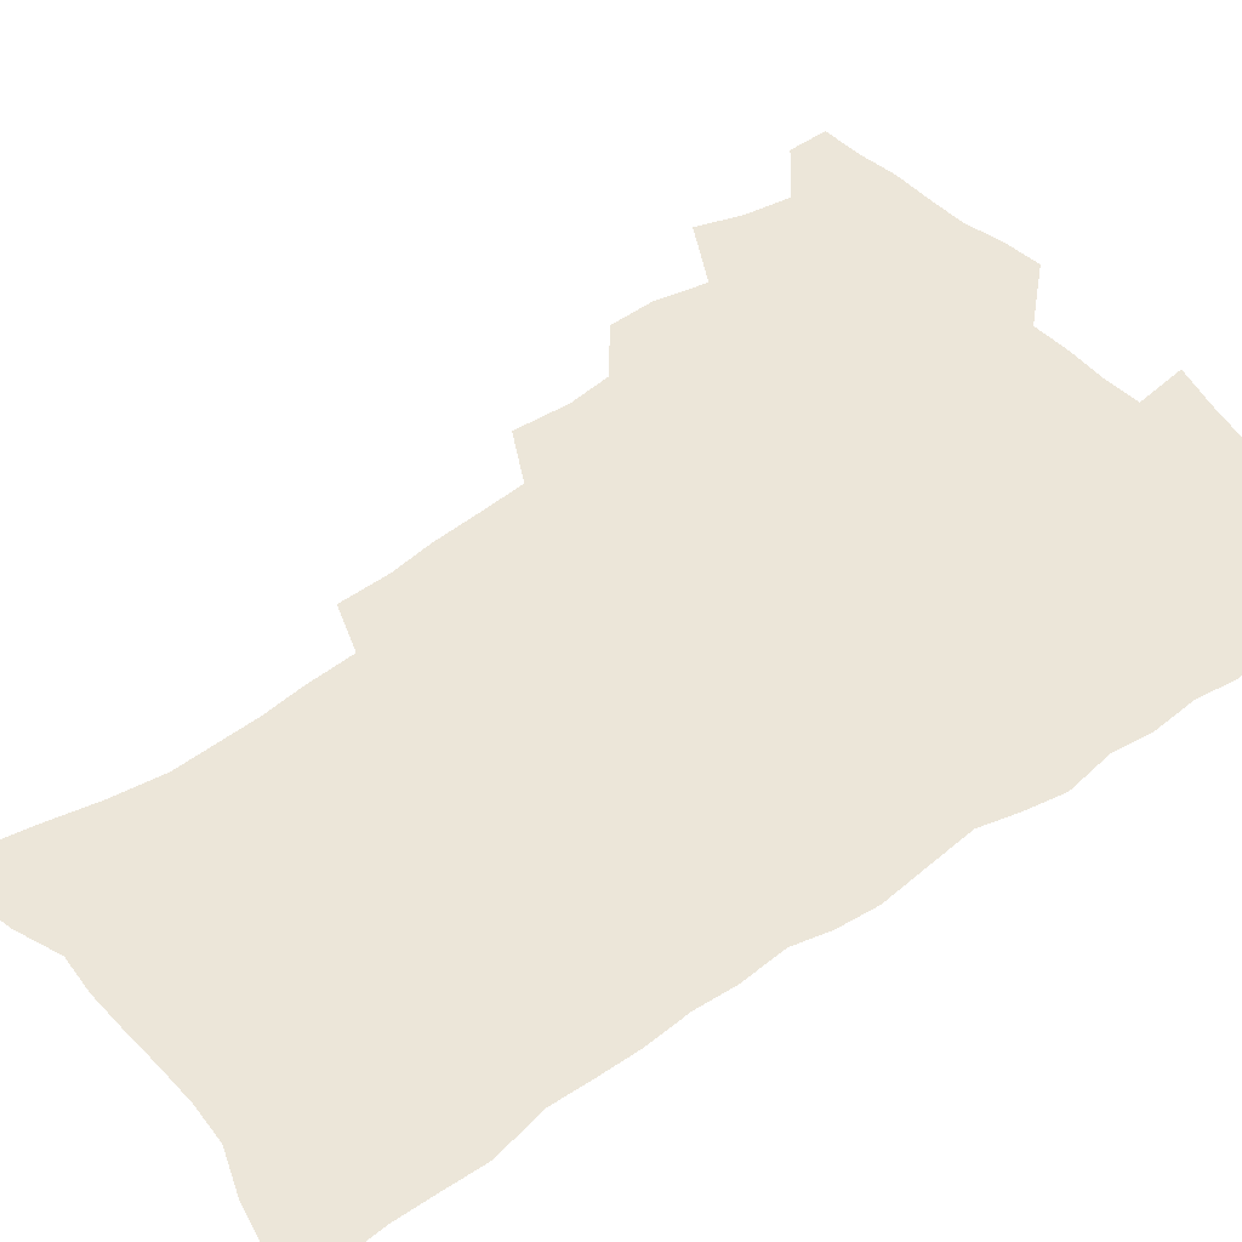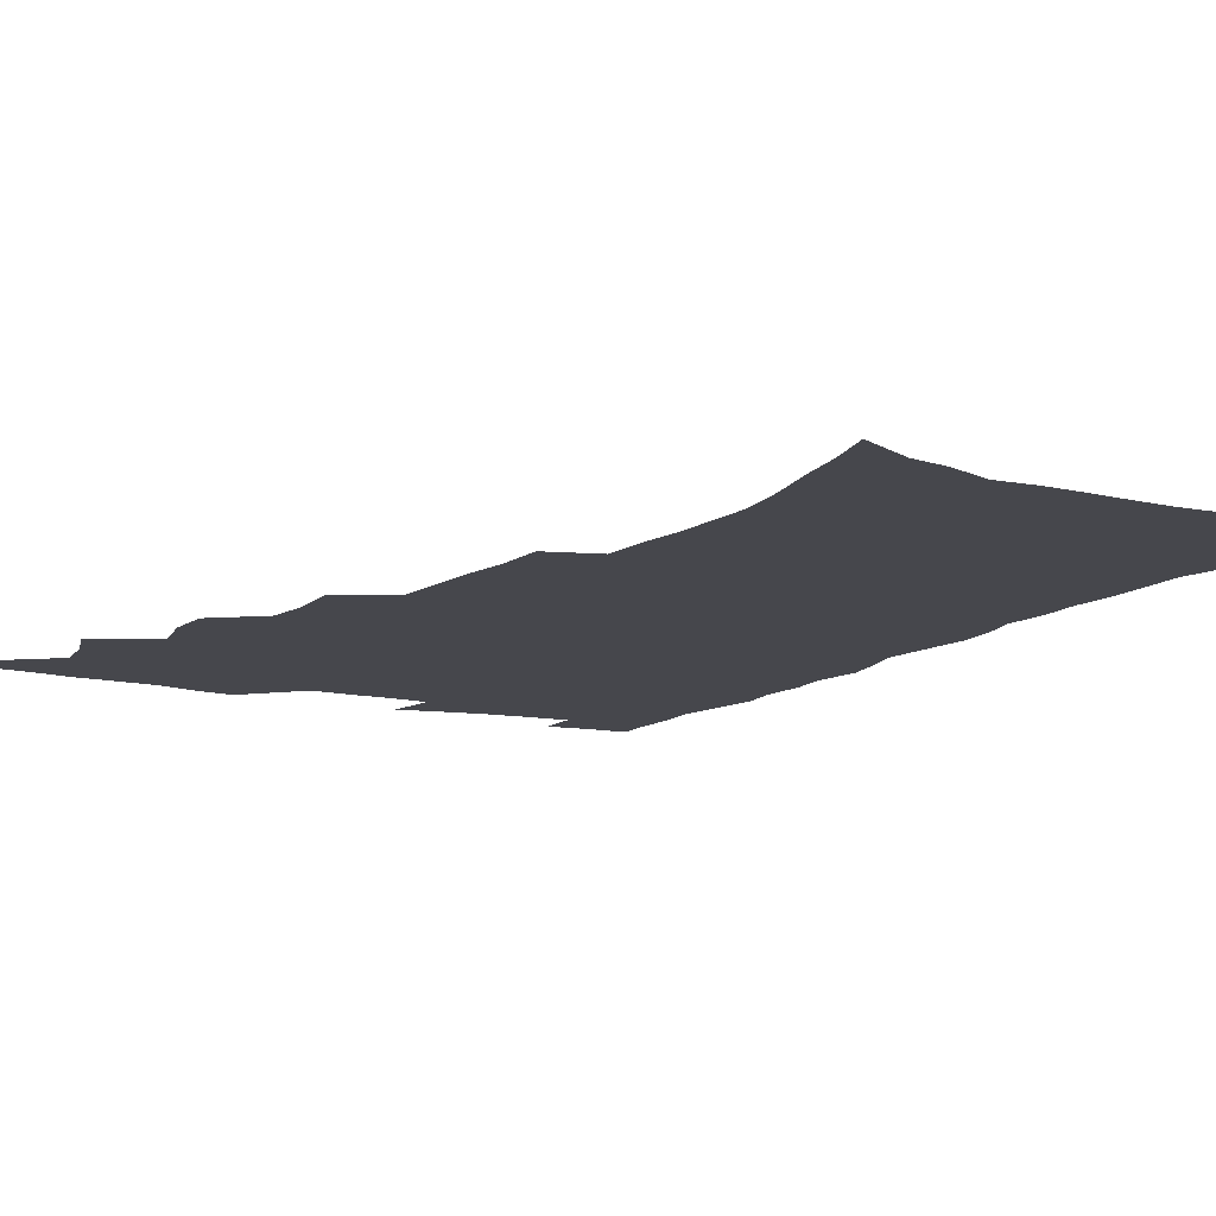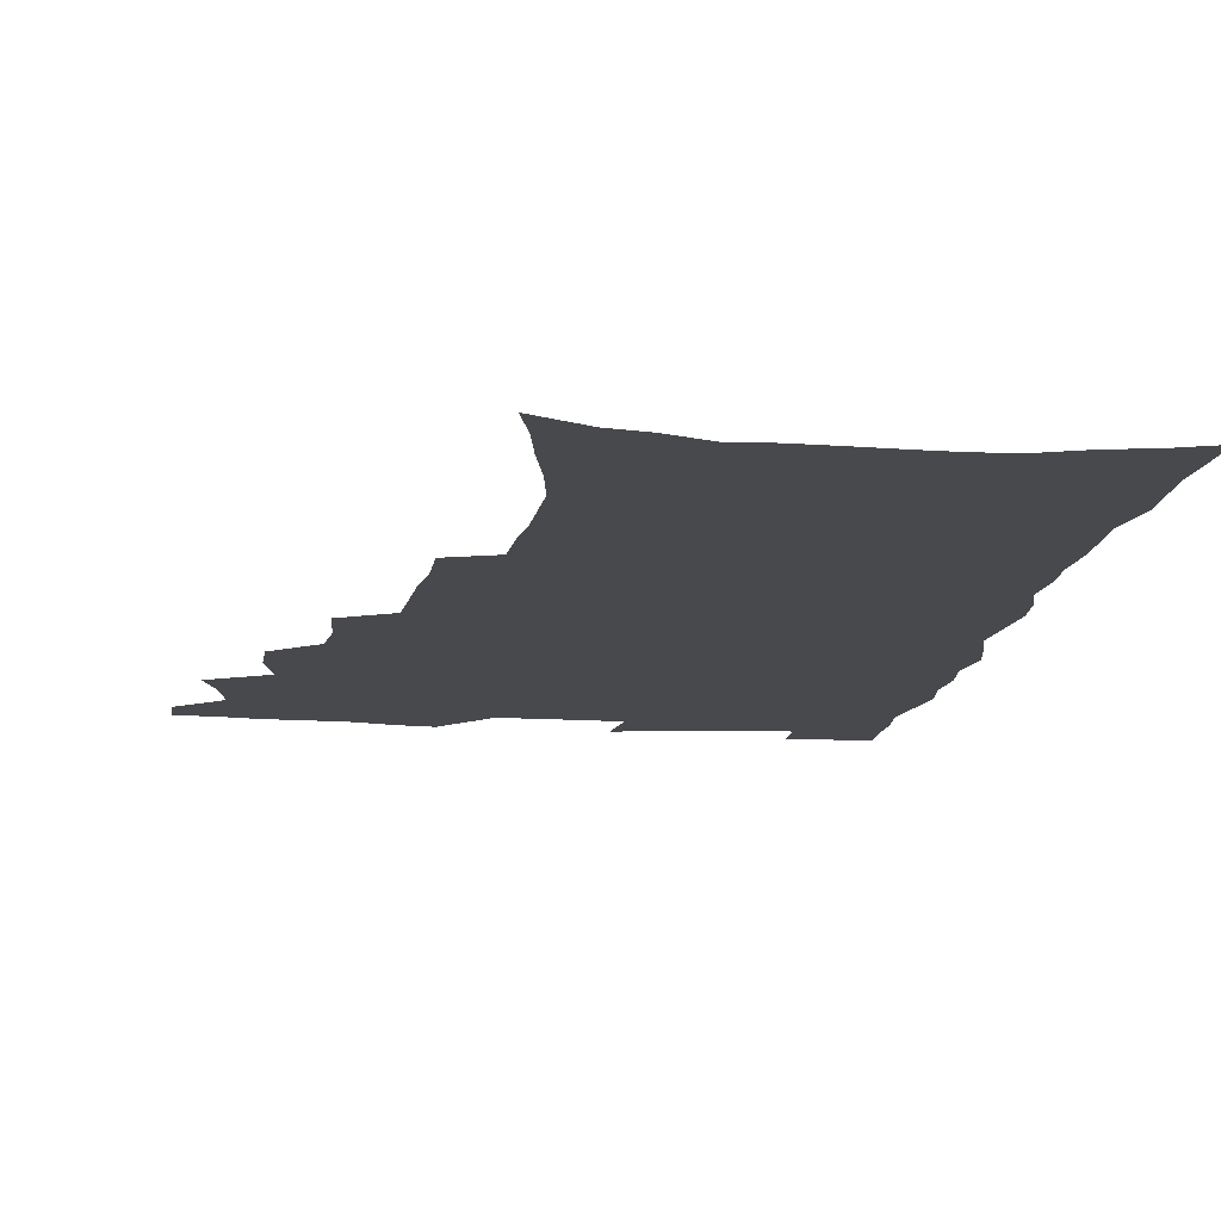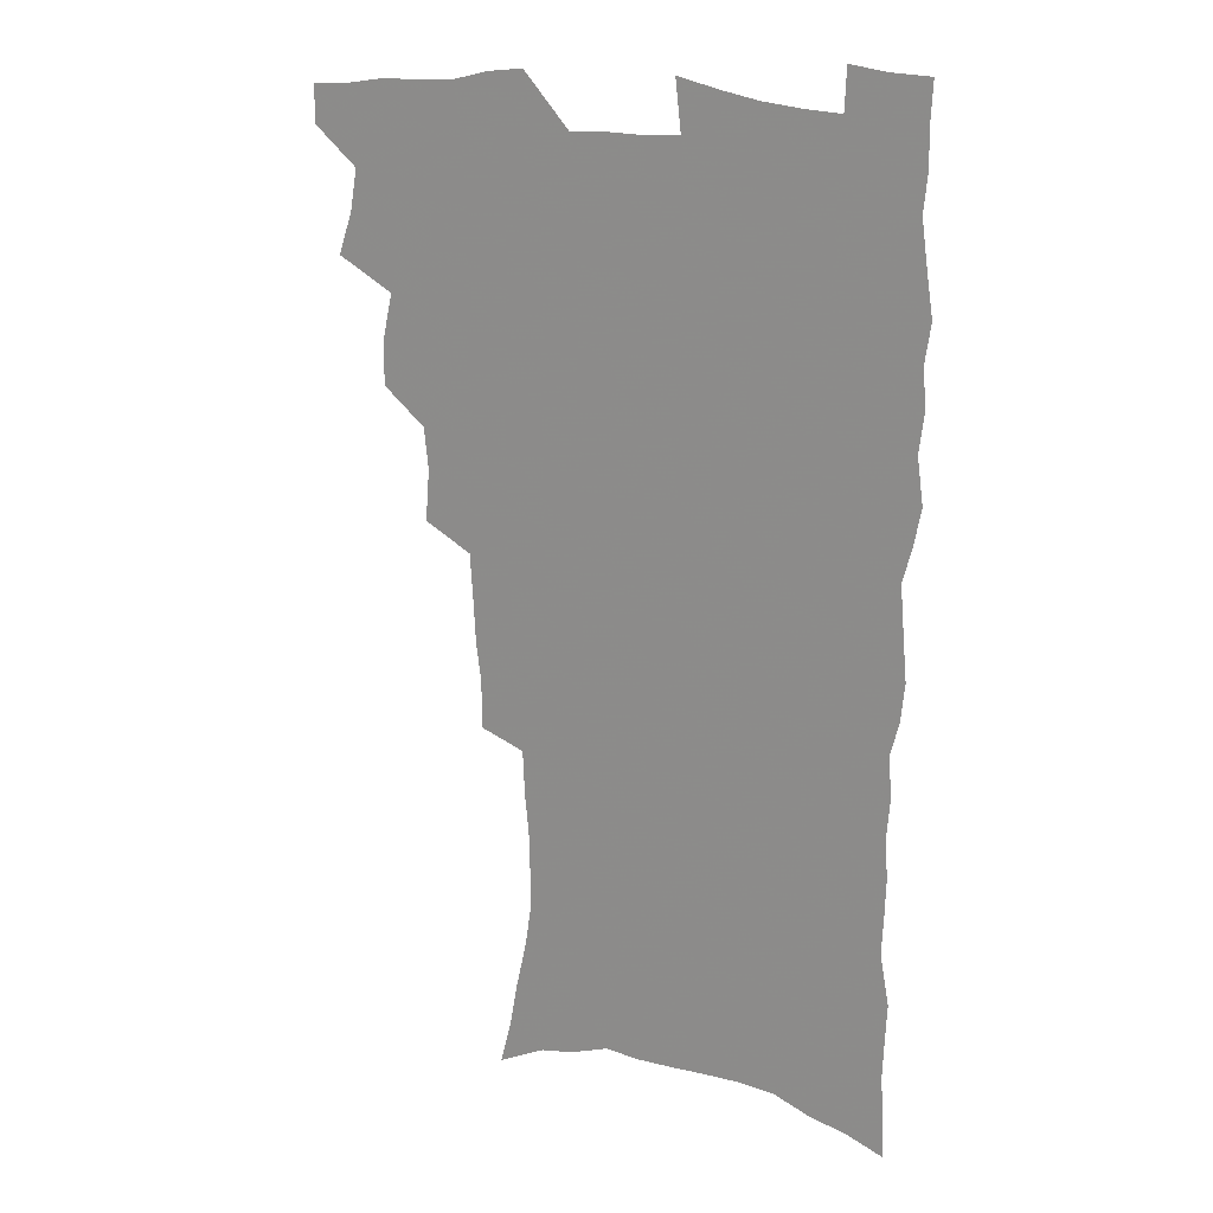
<metadata>
{"format":"obj","ext":"obj","renderer":"f3d","projection":"perspective","resolution":1024,"background":"white","views":[{"elev":48.7,"azim":51.3,"up":"+Z"},{"elev":-11.0,"azim":-29.6,"up":"+Z"},{"elev":-12.3,"azim":-7.9,"up":"+Z"},{"elev":18.8,"azim":29.0,"up":"+Y"}]}
</metadata>
<code>
v 480.4 536.5 0
v 480.3 551.3 0
v 489.2 489.2 0
v 494.8 505.5 0
v 497.6 521.9 0
v 497.4 536.7 0
v 495.5 552.3 0
v 507.5 441.8 0
v 507.4 458.3 0
v 511.4 477 0
v 515.2 493.5 0
v 512.8 507.5 0
v 514.4 522.6 0
v 513.2 537.2 0
v 510.1 554.7 0
v 524.5 391.7 0
v 526.1 412 0
v 524.3 427.9 0
v 528.1 447.2 0
v 528.2 463.2 0
v 527.9 478.5 0
v 529.1 493.9 0
v 529.8 508.9 0
v 529.6 523.1 0
v 528.5 537.4 0
v 525.3 555.1 0
v 547.7 312.7 0
v 547.6 331.3 0
v 545.5 347 0
v 544.6 364.4 0
v 543.4 381.7 0
v 542.6 399 0
v 542.6 416.4 0
v 545.7 435.6 0
v 543.8 449.6 0
v 545.2 465.7 0
v 545.8 480.9 0
v 544.3 495.1 0
v 544.9 509.6 0
v 544.2 524 0
v 542.7 538.8 0
v 540.1 556 0
v 553.9 171.3 0
v 558.4 188.7 0
v 561.4 205.6 0
v 565.8 225.2 0
v 568.6 243.5 0
v 568.2 258.1 0
v 567.8 273.6 0
v 566.3 288.5 0
v 565.5 306.5 0
v 564.7 324.1 0
v 563 339.5 0
v 562 355.8 0
v 560.9 371.9 0
v 560.1 388.4 0
v 560.3 405.7 0
v 560.2 421.9 0
v 559.9 437.2 0
v 561.8 453.9 0
v 560.4 467.5 0
v 561 482.3 0
v 562 496.5 0
v 560.1 510.7 0
v 558.7 525.4 0
v 557.1 540.8 0
v 554.3 559.7 0
v 573 181 0
v 573.6 194.8 0
v 580 217.9 0
v 582 235.3 0
v 582.7 251.6 0
v 582.7 267.4 0
v 581.3 281.3 0
v 579.5 295.6 0
v 580.1 315.1 0
v 579.2 331.2 0
v 578.2 346.5 0
v 577.6 362.6 0
v 575.9 377 0
v 576.2 394.2 0
v 574.9 408.4 0
v 575.8 425.2 0
v 575.2 439.7 0
v 575.7 454.9 0
v 575.7 469.2 0
v 576 483.6 0
v 575.4 497.4 0
v 575.6 511.1 0
v 574.1 525.4 0
v 572.2 541.2 0
v 568.8 561.4 0
v 586.1 183.5 0
v 591.9 206.3 0
v 595 226 0
v 595.1 240.6 0
v 596.6 259.5 0
v 595.5 272.8 0
v 594.2 286.8 0
v 594 304.2 0
v 592.8 319 0
v 591.5 333.2 0
v 592.6 352.4 0
v 591.5 366.3 0
v 590.3 381.1 0
v 590.2 396.9 0
v 590.3 412.3 0
v 590.5 427.7 0
v 589.8 441.6 0
v 589.9 456.1 0
v 590.8 471.1 0
v 590.4 484.3 0
v 589.8 498 0
v 589.4 511.9 0
v 588.2 526.5 0
v 587.2 541 0
v 601.9 189.4 0
v 605.5 209.7 0
v 607.2 227.7 0
v 607.8 244.4 0
v 608 260.3 0
v 607.4 274.7 0
v 606.9 290.9 0
v 606.3 306.7 0
v 605.8 323.2 0
v 605.9 340.3 0
v 605 352.4 0
v 604.6 368.9 0
v 604.2 384.3 0
v 604.6 400.6 0
v 604 413.6 0
v 604.1 428.9 0
v 603.9 442.9 0
v 603.8 456.9 0
v 604 470.9 0
v 604.2 484.7 0
v 604.4 498.3 0
v 603.6 512.2 0
v 602.4 527.1 0
v 601.5 541.9 0
v 615.6 188.4 0
v 618.9 213 0
v 619.9 230.8 0
v 620 246 0
v 620.2 262.7 0
v 619.7 277.3 0
v 619 291.9 0
v 618.8 309.5 0
v 618.6 326.6 0
v 618.2 341.4 0
v 617.7 354.6 0
v 617.5 370.3 0
v 617.3 385.1 0
v 617.2 400.4 0
v 617 413.4 0
v 617.5 429.9 0
v 617.3 443.4 0
v 617.7 457.9 0
v 617.8 471.6 0
v 617.8 484.8 0
v 617.9 498.5 0
v 618 512.1 0
v 617.9 525.7 0
v 616.2 541.7 0
v 630.1 188.9 0
v 631.7 212.3 0
v 632.2 231.1 0
v 632.3 247.7 0
v 632.2 264 0
v 631.9 278.7 0
v 631.6 295.1 0
v 631.1 310.4 0
v 630.9 326.3 0
v 630.6 341.3 0
v 630.4 355.8 0
v 630.3 370.5 0
v 630.2 386.4 0
v 630.2 400.3 0
v 630.3 414.8 0
v 630.5 430.2 0
v 630.7 443.6 0
v 630.9 457.8 0
v 631.2 471.4 0
v 631.3 484.8 0
v 631.6 498.5 0
v 631.7 512 0
v 631.7 525.5 0
v 630.5 542.9 0
v 628.2 562.4 0
v 644.6 189.8 0
v 644.7 213.4 0
v 644.5 231.1 0
v 644.6 246 0
v 644.3 263.6 0
v 644.2 279.4 0
v 643.8 294.9 0
v 643.3 311.8 0
v 643.2 326.5 0
v 643.2 340.4 0
v 643.1 354.9 0
v 643 371.2 0
v 643.1 385.8 0
v 643.3 400.2 0
v 643.5 414.7 0
v 643.6 429.6 0
v 644 443.3 0
v 644.3 457.5 0
v 644.7 471.1 0
v 645.1 485.2 0
v 645.4 498.6 0
v 645.5 511.9 0
v 645.6 526 0
v 645.5 541.3 0
v 644.4 558.7 0
v 659 190.3 0
v 657.8 211.7 0
v 657.3 228.9 0
v 656.8 245.6 0
v 658.5 257.5 0
v 656.6 277.7 0
v 656.3 293.5 0
v 655.9 309.2 0
v 655.5 325.5 0
v 655.6 340.3 0
v 655.7 354.9 0
v 655.8 370 0
v 656 384.6 0
v 656.6 398.6 0
v 656.7 413.5 0
v 657.3 427.6 0
v 657.5 442.2 0
v 658.3 455.8 0
v 658.3 470.5 0
v 658.6 484.4 0
v 658.8 498.2 0
v 659.5 511.9 0
v 659.8 525.9 0
v 660.3 539.9 0
v 660.1 555.8 0
v 673.1 189.5 0
v 671.5 208.6 0
v 669.9 228.1 0
v 670.5 242 0
v 670.2 257.8 0
v 668.3 278.7 0
v 668.8 292.1 0
v 667.9 309.4 0
v 667.8 324.4 0
v 668.2 338.6 0
v 668.8 352.6 0
v 668.4 368.7 0
v 669.4 382.4 0
v 669.9 396.7 0
v 671.4 410.1 0
v 671.4 425.1 0
v 671.1 440.6 0
v 672 454.6 0
v 672.3 469 0
v 672 484.1 0
v 672.7 497.6 0
v 673.4 511.3 0
v 674.1 525.4 0
v 674.6 539.7 0
v 675.2 554.3 0
v 688.6 183.9 0
v 686 203.9 0
v 683 225.2 0
v 683.5 239.8 0
v 682.5 257 0
v 682.7 272.3 0
v 681.4 289.6 0
v 681.8 304 0
v 680.2 321.7 0
v 682.2 334.3 0
v 682.4 349.2 0
v 683.5 363.3 0
v 683.2 379 0
v 684 393.4 0
v 685.2 407.5 0
v 685 423.2 0
v 686.3 437.1 0
v 686.3 452.4 0
v 686.8 467 0
v 686.6 482 0
v 687.5 496 0
v 687.7 510.5 0
v 688.5 524.7 0
v 689.1 538.7 0
v 689.8 553.5 0
v 690.5 569.6 0
v 702.9 180.9 0
v 700.6 199.5 0
v 700 216.1 0
v 699 232.9 0
v 696.6 251.6 0
v 696.8 266.8 0
v 696.6 282.5 0
v 695.9 298.6 0
v 696.8 313.1 0
v 697 328.2 0
v 697.6 342.9 0
v 699.7 356.5 0
v 699.6 372.3 0
v 699.4 388.3 0
v 700.1 403.4 0
v 700.1 419.2 0
v 700.2 434.5 0
v 702.8 448.3 0
v 702.9 463.6 0
v 701 480.1 0
v 703.1 493.9 0
v 703.1 508.9 0
v 702.9 523.9 0
v 703.2 538 0
v 704.8 552.9 0
v 705.6 567.7 0
v 718.2 175.4 0
v 717.3 191.7 0
v 716.4 208.2 0
v 717 222.8 0
v 717.7 237.7 0
v 714.1 257.2 0
v 714.9 271.6 0
v 715.4 286.5 0
v 714.4 303.1 0
v 715.6 317.5 0
v 714.6 334.3 0
v 717.8 347.2 0
v 719.4 361.9 0
v 717.8 379.5 0
v 716.3 397.4 0
v 719.9 410.9 0
v 722.8 425.2 0
v 720.4 443.1 0
v 722.2 457.7 0
v 721.2 474.2 0
v 723.4 488.7 0
v 720.8 505.7 0
v 718.5 522.8 0
v 719.9 537.5 0
v 719.8 552.4 0
v 720.5 567.2 0
f 5 6 1
f 1 6 2
f 6 7 2
f 10 11 3
f 3 11 4
f 11 12 4
f 4 12 5
f 12 13 5
f 5 13 6
f 13 14 6
f 6 14 7
f 14 15 7
f 18 19 8
f 8 19 9
f 19 20 9
f 9 20 10
f 20 21 10
f 10 21 11
f 21 22 11
f 11 22 12
f 22 23 12
f 12 23 13
f 23 24 13
f 13 24 14
f 24 25 14
f 14 25 15
f 25 26 15
f 31 32 16
f 16 32 17
f 32 33 17
f 17 33 18
f 33 34 18
f 18 34 19
f 34 35 19
f 19 35 20
f 35 36 20
f 20 36 21
f 36 37 21
f 21 37 22
f 37 38 22
f 22 38 23
f 38 39 23
f 23 39 24
f 39 40 24
f 24 40 25
f 40 41 25
f 25 41 26
f 41 42 26
f 51 52 27
f 27 52 28
f 52 53 28
f 28 53 29
f 53 54 29
f 29 54 30
f 54 55 30
f 30 55 31
f 55 56 31
f 31 56 32
f 56 57 32
f 32 57 33
f 57 58 33
f 33 58 34
f 58 59 34
f 34 59 35
f 59 60 35
f 35 60 36
f 60 61 36
f 36 61 37
f 61 62 37
f 37 62 38
f 62 63 38
f 38 63 39
f 63 64 39
f 39 64 40
f 64 65 40
f 40 65 41
f 65 66 41
f 41 66 42
f 66 67 42
f 43 68 44
f 68 69 44
f 44 69 45
f 69 70 45
f 45 70 46
f 70 71 46
f 46 71 47
f 71 72 47
f 47 72 48
f 72 73 48
f 48 73 49
f 73 74 49
f 49 74 50
f 74 75 50
f 50 75 51
f 75 76 51
f 51 76 52
f 76 77 52
f 52 77 53
f 77 78 53
f 53 78 54
f 78 79 54
f 54 79 55
f 79 80 55
f 55 80 56
f 80 81 56
f 56 81 57
f 81 82 57
f 57 82 58
f 82 83 58
f 58 83 59
f 83 84 59
f 59 84 60
f 84 85 60
f 60 85 61
f 85 86 61
f 61 86 62
f 86 87 62
f 62 87 63
f 87 88 63
f 63 88 64
f 88 89 64
f 64 89 65
f 89 90 65
f 65 90 66
f 90 91 66
f 66 91 67
f 91 92 67
f 68 93 69
f 93 94 69
f 69 94 70
f 94 95 70
f 70 95 71
f 95 96 71
f 71 96 72
f 96 97 72
f 72 97 73
f 97 98 73
f 73 98 74
f 98 99 74
f 74 99 75
f 99 100 75
f 75 100 76
f 100 101 76
f 76 101 77
f 101 102 77
f 77 102 78
f 102 103 78
f 78 103 79
f 103 104 79
f 79 104 80
f 104 105 80
f 80 105 81
f 105 106 81
f 81 106 82
f 106 107 82
f 82 107 83
f 107 108 83
f 83 108 84
f 108 109 84
f 84 109 85
f 109 110 85
f 85 110 86
f 110 111 86
f 86 111 87
f 111 112 87
f 87 112 88
f 112 113 88
f 88 113 89
f 113 114 89
f 89 114 90
f 114 115 90
f 90 115 91
f 115 116 91
f 91 116 92
f 93 117 94
f 117 118 94
f 94 118 95
f 118 119 95
f 95 119 96
f 119 120 96
f 96 120 97
f 120 121 97
f 97 121 98
f 121 122 98
f 98 122 99
f 122 123 99
f 99 123 100
f 123 124 100
f 100 124 101
f 124 125 101
f 101 125 102
f 125 126 102
f 102 126 103
f 126 127 103
f 103 127 104
f 127 128 104
f 104 128 105
f 128 129 105
f 105 129 106
f 129 130 106
f 106 130 107
f 130 131 107
f 107 131 108
f 131 132 108
f 108 132 109
f 132 133 109
f 109 133 110
f 133 134 110
f 110 134 111
f 134 135 111
f 111 135 112
f 135 136 112
f 112 136 113
f 136 137 113
f 113 137 114
f 137 138 114
f 114 138 115
f 138 139 115
f 115 139 116
f 139 140 116
f 117 141 118
f 141 142 118
f 118 142 119
f 142 143 119
f 119 143 120
f 143 144 120
f 120 144 121
f 144 145 121
f 121 145 122
f 145 146 122
f 122 146 123
f 146 147 123
f 123 147 124
f 147 148 124
f 124 148 125
f 148 149 125
f 125 149 126
f 149 150 126
f 126 150 127
f 150 151 127
f 127 151 128
f 151 152 128
f 128 152 129
f 152 153 129
f 129 153 130
f 153 154 130
f 130 154 131
f 154 155 131
f 131 155 132
f 155 156 132
f 132 156 133
f 156 157 133
f 133 157 134
f 157 158 134
f 134 158 135
f 158 159 135
f 135 159 136
f 159 160 136
f 136 160 137
f 160 161 137
f 137 161 138
f 161 162 138
f 138 162 139
f 162 163 139
f 139 163 140
f 163 164 140
f 141 165 142
f 165 166 142
f 142 166 143
f 166 167 143
f 143 167 144
f 167 168 144
f 144 168 145
f 168 169 145
f 145 169 146
f 169 170 146
f 146 170 147
f 170 171 147
f 147 171 148
f 171 172 148
f 148 172 149
f 172 173 149
f 149 173 150
f 173 174 150
f 150 174 151
f 174 175 151
f 151 175 152
f 175 176 152
f 152 176 153
f 176 177 153
f 153 177 154
f 177 178 154
f 154 178 155
f 178 179 155
f 155 179 156
f 179 180 156
f 156 180 157
f 180 181 157
f 157 181 158
f 181 182 158
f 158 182 159
f 182 183 159
f 159 183 160
f 183 184 160
f 160 184 161
f 184 185 161
f 161 185 162
f 185 186 162
f 162 186 163
f 186 187 163
f 163 187 164
f 187 188 164
f 165 190 166
f 190 191 166
f 166 191 167
f 191 192 167
f 167 192 168
f 192 193 168
f 168 193 169
f 193 194 169
f 169 194 170
f 194 195 170
f 170 195 171
f 195 196 171
f 171 196 172
f 196 197 172
f 172 197 173
f 197 198 173
f 173 198 174
f 198 199 174
f 174 199 175
f 199 200 175
f 175 200 176
f 200 201 176
f 176 201 177
f 201 202 177
f 177 202 178
f 202 203 178
f 178 203 179
f 203 204 179
f 179 204 180
f 204 205 180
f 180 205 181
f 205 206 181
f 181 206 182
f 206 207 182
f 182 207 183
f 207 208 183
f 183 208 184
f 208 209 184
f 184 209 185
f 209 210 185
f 185 210 186
f 210 211 186
f 186 211 187
f 211 212 187
f 187 212 188
f 212 213 188
f 188 213 189
f 213 214 189
f 190 215 191
f 215 216 191
f 191 216 192
f 216 217 192
f 192 217 193
f 217 218 193
f 193 218 194
f 218 219 194
f 194 219 195
f 219 220 195
f 195 220 196
f 220 221 196
f 196 221 197
f 221 222 197
f 197 222 198
f 222 223 198
f 198 223 199
f 223 224 199
f 199 224 200
f 224 225 200
f 200 225 201
f 225 226 201
f 201 226 202
f 226 227 202
f 202 227 203
f 227 228 203
f 203 228 204
f 228 229 204
f 204 229 205
f 229 230 205
f 205 230 206
f 230 231 206
f 206 231 207
f 231 232 207
f 207 232 208
f 232 233 208
f 208 233 209
f 233 234 209
f 209 234 210
f 234 235 210
f 210 235 211
f 235 236 211
f 211 236 212
f 236 237 212
f 212 237 213
f 237 238 213
f 213 238 214
f 238 239 214
f 215 240 216
f 240 241 216
f 216 241 217
f 241 242 217
f 217 242 218
f 242 243 218
f 218 243 219
f 243 244 219
f 219 244 220
f 244 245 220
f 220 245 221
f 245 246 221
f 221 246 222
f 246 247 222
f 222 247 223
f 247 248 223
f 223 248 224
f 248 249 224
f 224 249 225
f 249 250 225
f 225 250 226
f 250 251 226
f 226 251 227
f 251 252 227
f 227 252 228
f 252 253 228
f 228 253 229
f 253 254 229
f 229 254 230
f 254 255 230
f 230 255 231
f 255 256 231
f 231 256 232
f 256 257 232
f 232 257 233
f 257 258 233
f 233 258 234
f 258 259 234
f 234 259 235
f 259 260 235
f 235 260 236
f 260 261 236
f 236 261 237
f 261 262 237
f 237 262 238
f 262 263 238
f 238 263 239
f 263 264 239
f 240 265 241
f 265 266 241
f 241 266 242
f 266 267 242
f 242 267 243
f 267 268 243
f 243 268 244
f 268 269 244
f 244 269 245
f 269 270 245
f 245 270 246
f 270 271 246
f 246 271 247
f 271 272 247
f 247 272 248
f 272 273 248
f 248 273 249
f 273 274 249
f 249 274 250
f 274 275 250
f 250 275 251
f 275 276 251
f 251 276 252
f 276 277 252
f 252 277 253
f 277 278 253
f 253 278 254
f 278 279 254
f 254 279 255
f 279 280 255
f 255 280 256
f 280 281 256
f 256 281 257
f 281 282 257
f 257 282 258
f 282 283 258
f 258 283 259
f 283 284 259
f 259 284 260
f 284 285 260
f 260 285 261
f 285 286 261
f 261 286 262
f 286 287 262
f 262 287 263
f 287 288 263
f 263 288 264
f 288 289 264
f 265 291 266
f 291 292 266
f 266 292 267
f 292 293 267
f 267 293 268
f 293 294 268
f 268 294 269
f 294 295 269
f 269 295 270
f 295 296 270
f 270 296 271
f 296 297 271
f 271 297 272
f 297 298 272
f 272 298 273
f 298 299 273
f 273 299 274
f 299 300 274
f 274 300 275
f 300 301 275
f 275 301 276
f 301 302 276
f 276 302 277
f 302 303 277
f 277 303 278
f 303 304 278
f 278 304 279
f 304 305 279
f 279 305 280
f 305 306 280
f 280 306 281
f 306 307 281
f 281 307 282
f 307 308 282
f 282 308 283
f 308 309 283
f 283 309 284
f 309 310 284
f 284 310 285
f 310 311 285
f 285 311 286
f 311 312 286
f 286 312 287
f 312 313 287
f 287 313 288
f 313 314 288
f 288 314 289
f 314 315 289
f 289 315 290
f 315 316 290
f 291 317 292
f 317 318 292
f 292 318 293
f 318 319 293
f 293 319 294
f 319 320 294
f 294 320 295
f 320 321 295
f 295 321 296
f 321 322 296
f 296 322 297
f 322 323 297
f 297 323 298
f 323 324 298
f 298 324 299
f 324 325 299
f 299 325 300
f 325 326 300
f 300 326 301
f 326 327 301
f 301 327 302
f 327 328 302
f 302 328 303
f 328 329 303
f 303 329 304
f 329 330 304
f 304 330 305
f 330 331 305
f 305 331 306
f 331 332 306
f 306 332 307
f 332 333 307
f 307 333 308
f 333 334 308
f 308 334 309
f 334 335 309
f 309 335 310
f 335 336 310
f 310 336 311
f 336 337 311
f 311 337 312
f 337 338 312
f 312 338 313
f 338 339 313
f 313 339 314
f 339 340 314
f 314 340 315
f 340 341 315
f 315 341 316
f 341 342 316

</code>
